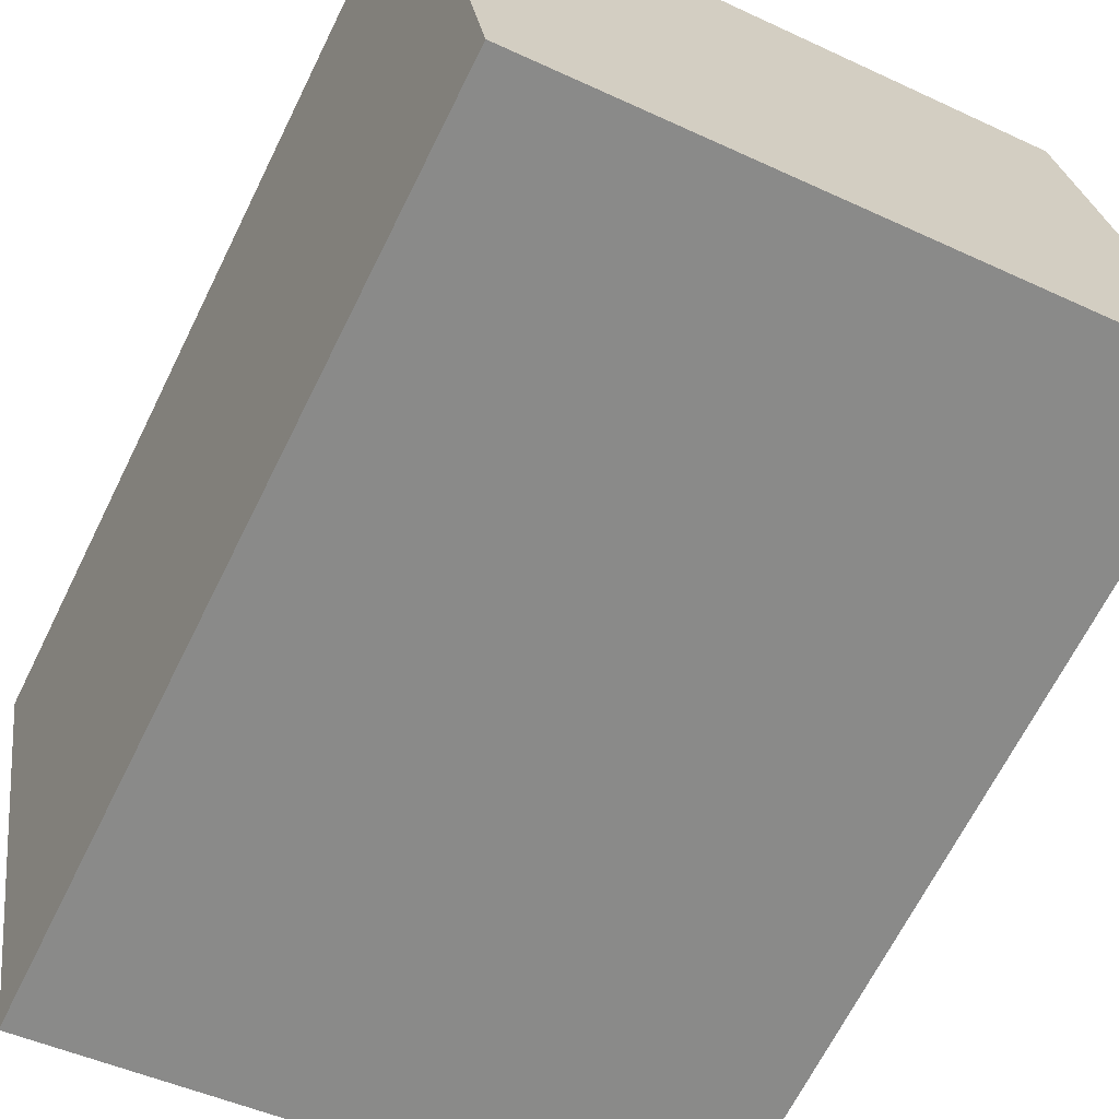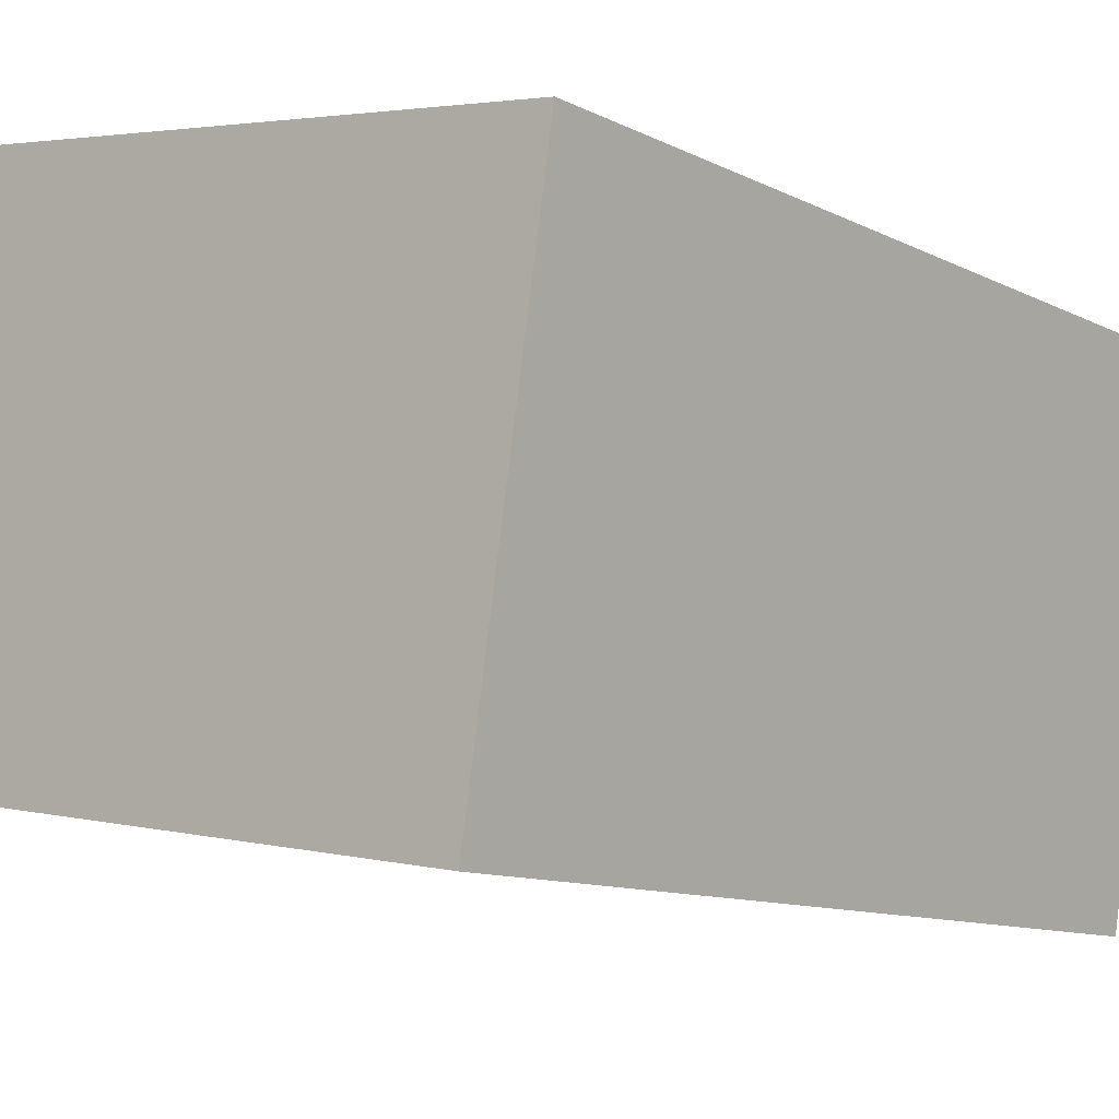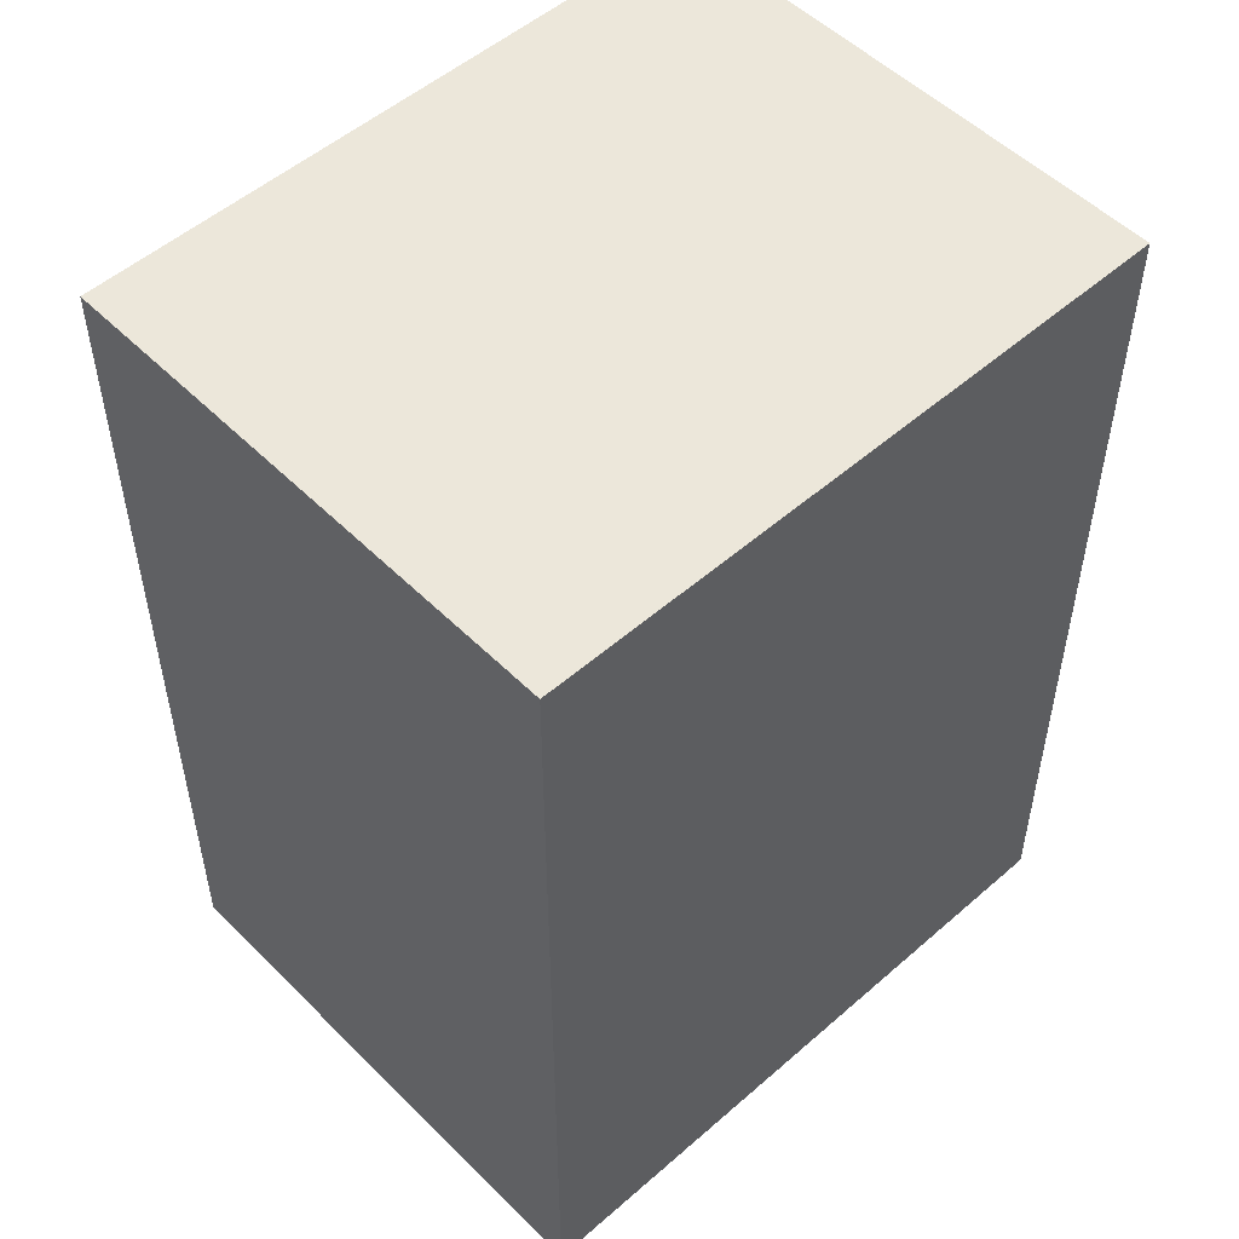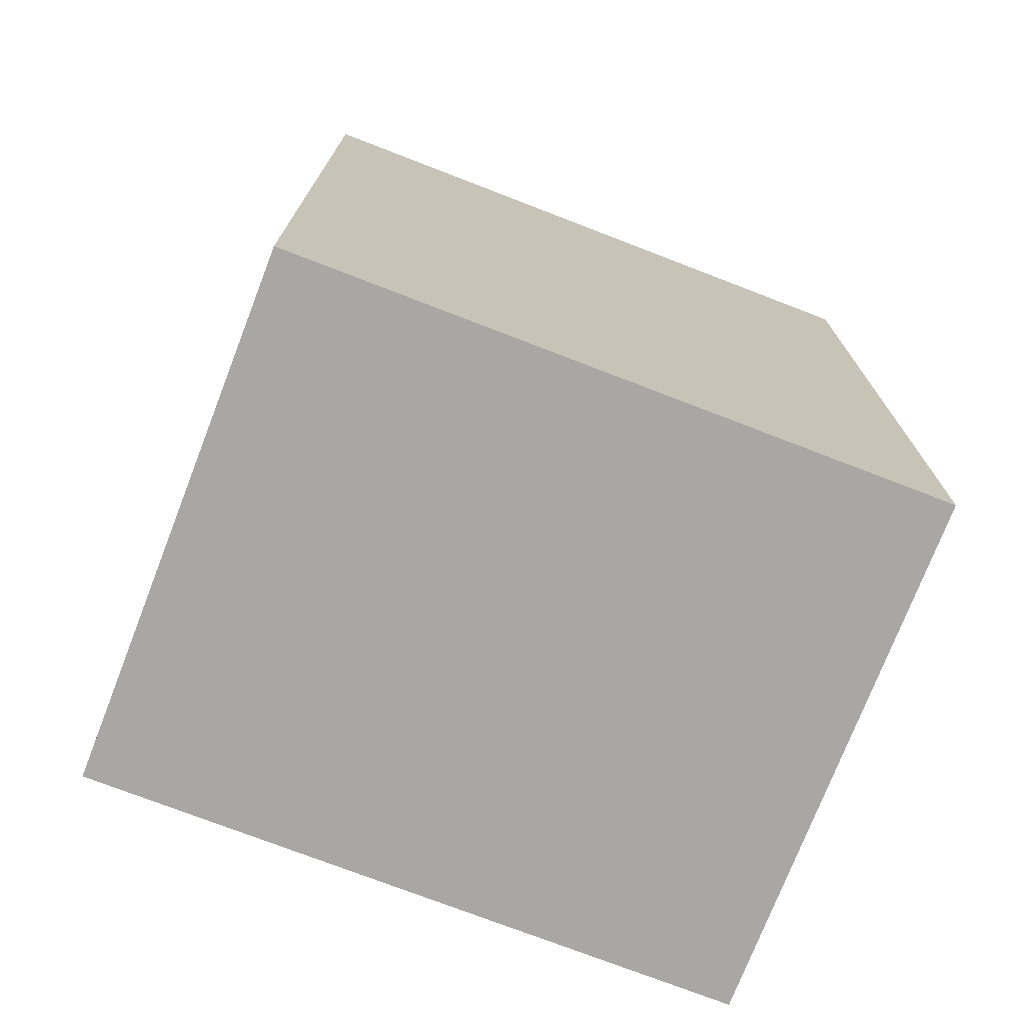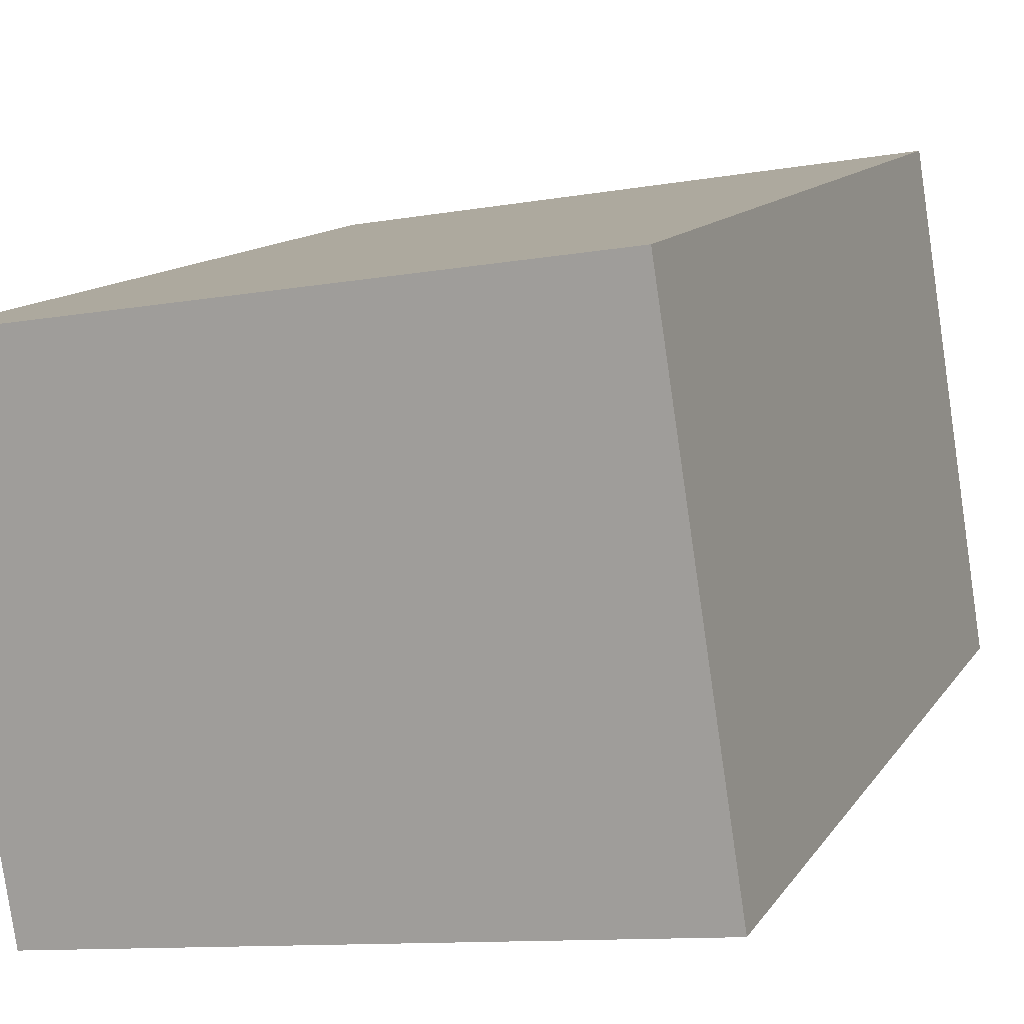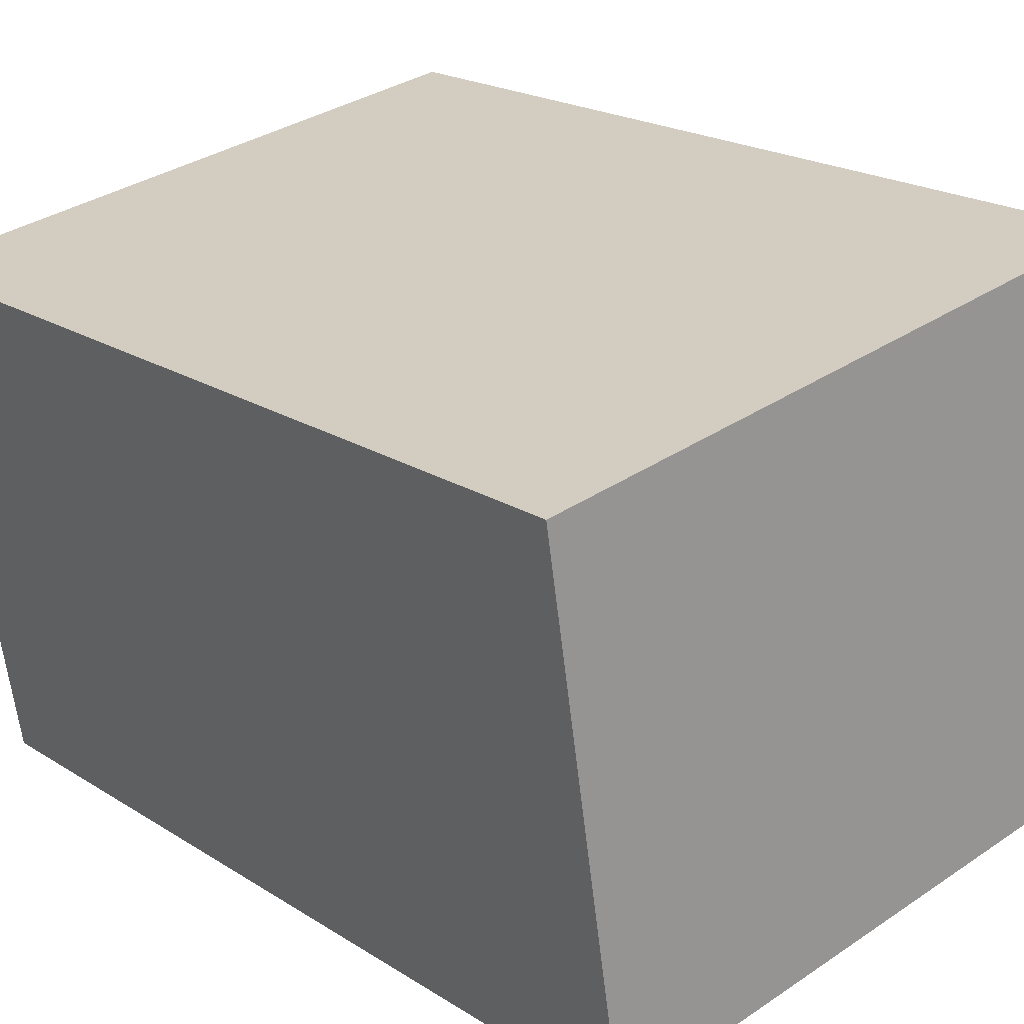
<metadata>
{"format":"obj","ext":"obj","renderer":"f3d","projection":"perspective","resolution":1024,"background":"white","views":[{"elev":-67.0,"azim":-26.4,"up":"+Z"},{"elev":-10.9,"azim":-140.7,"up":"+Z"},{"elev":52.3,"azim":-52.2,"up":"+Y"},{"elev":-74.5,"azim":149.9,"up":"+Y"},{"elev":12.3,"azim":20.9,"up":"+Z"},{"elev":20.7,"azim":-41.4,"up":"+Z"}]}
</metadata>
<code>
v  0 2.614 1.601e-16
v  2.114 2.614 -1.234
v  0.241 2.614 -1.53
v  1.873 2.614 0.296
v  0.241 9.369e-17 -1.53
v  0 0 0
v  1.873 -1.812e-17 0.296
v  2.114 7.556e-17 -1.234
g defaultobject
f 1 2 3
f 2 1 4
f 5 1 3
f 1 5 6
f 6 4 1
f 4 6 7
f 7 2 4
f 2 7 8
f 8 3 2
f 3 8 5
f 8 6 5
f 6 8 7

</code>
